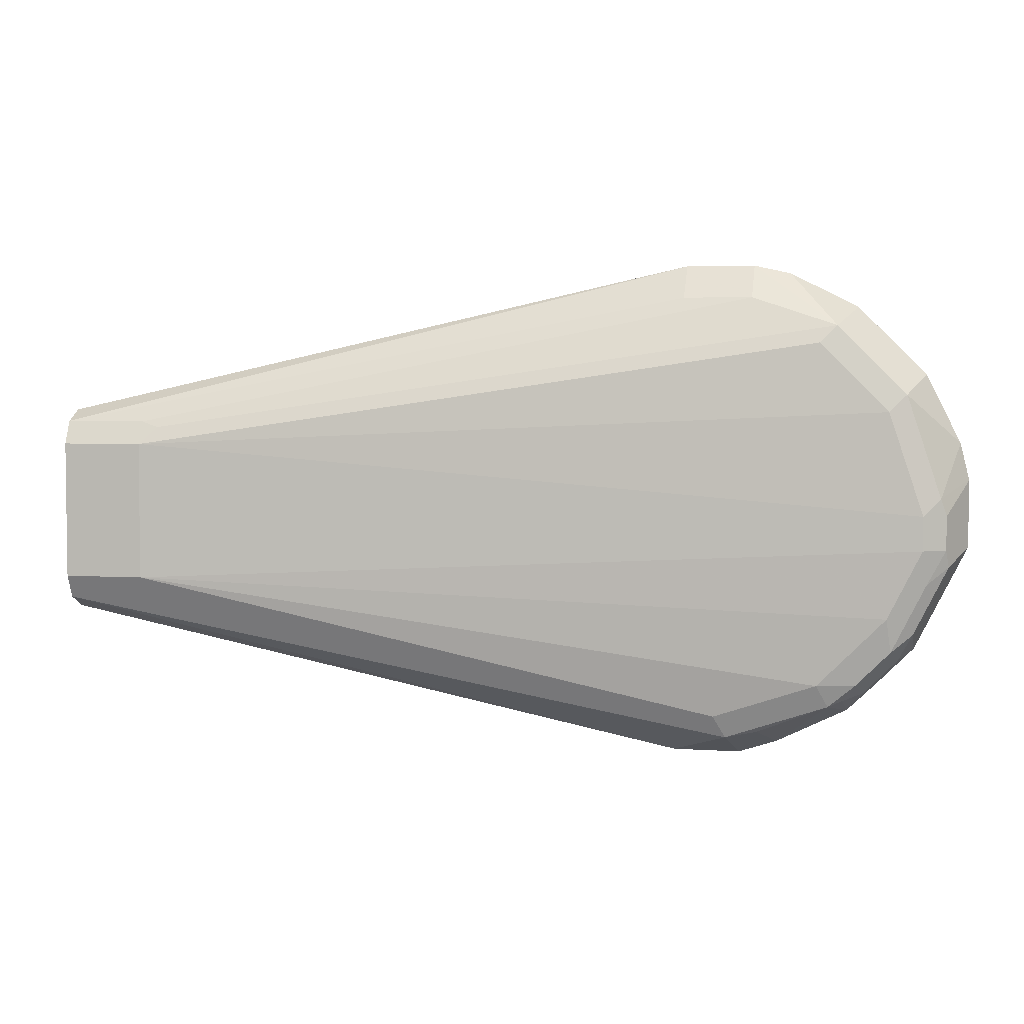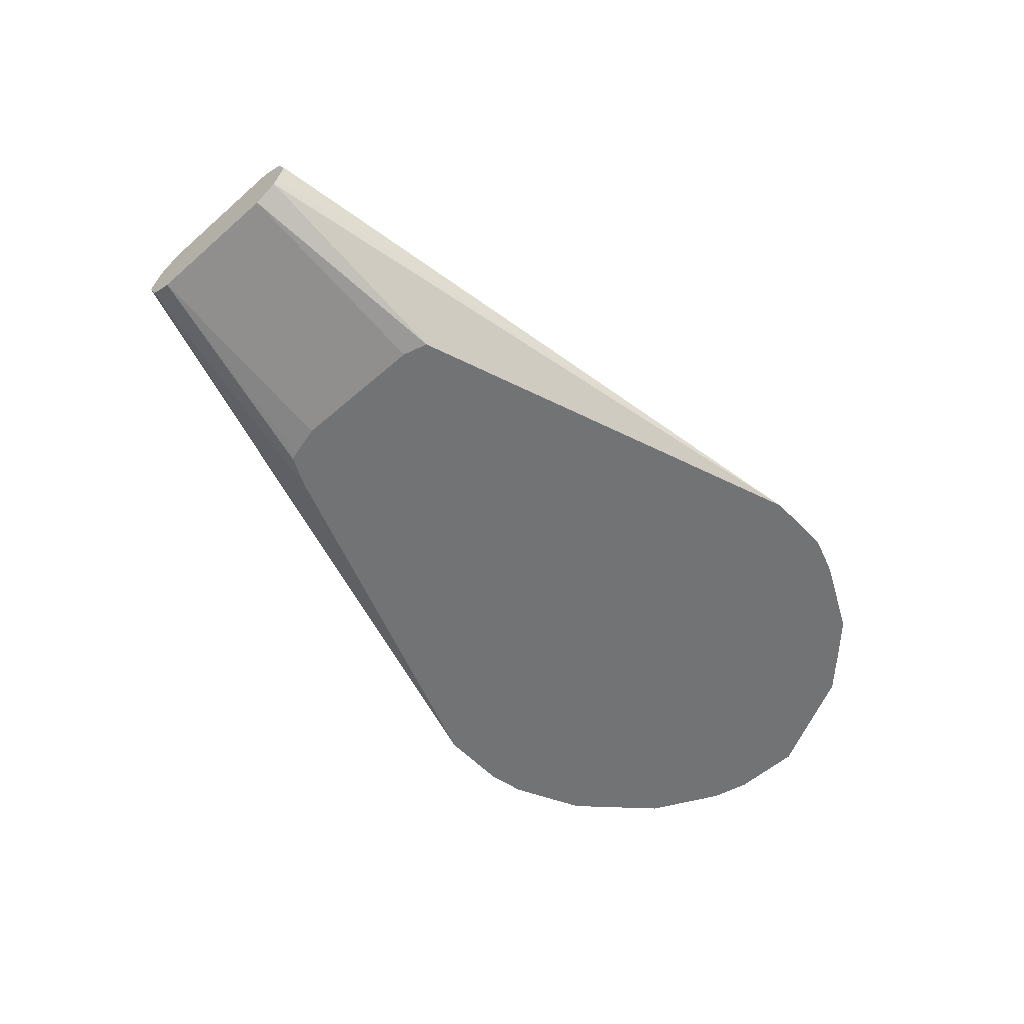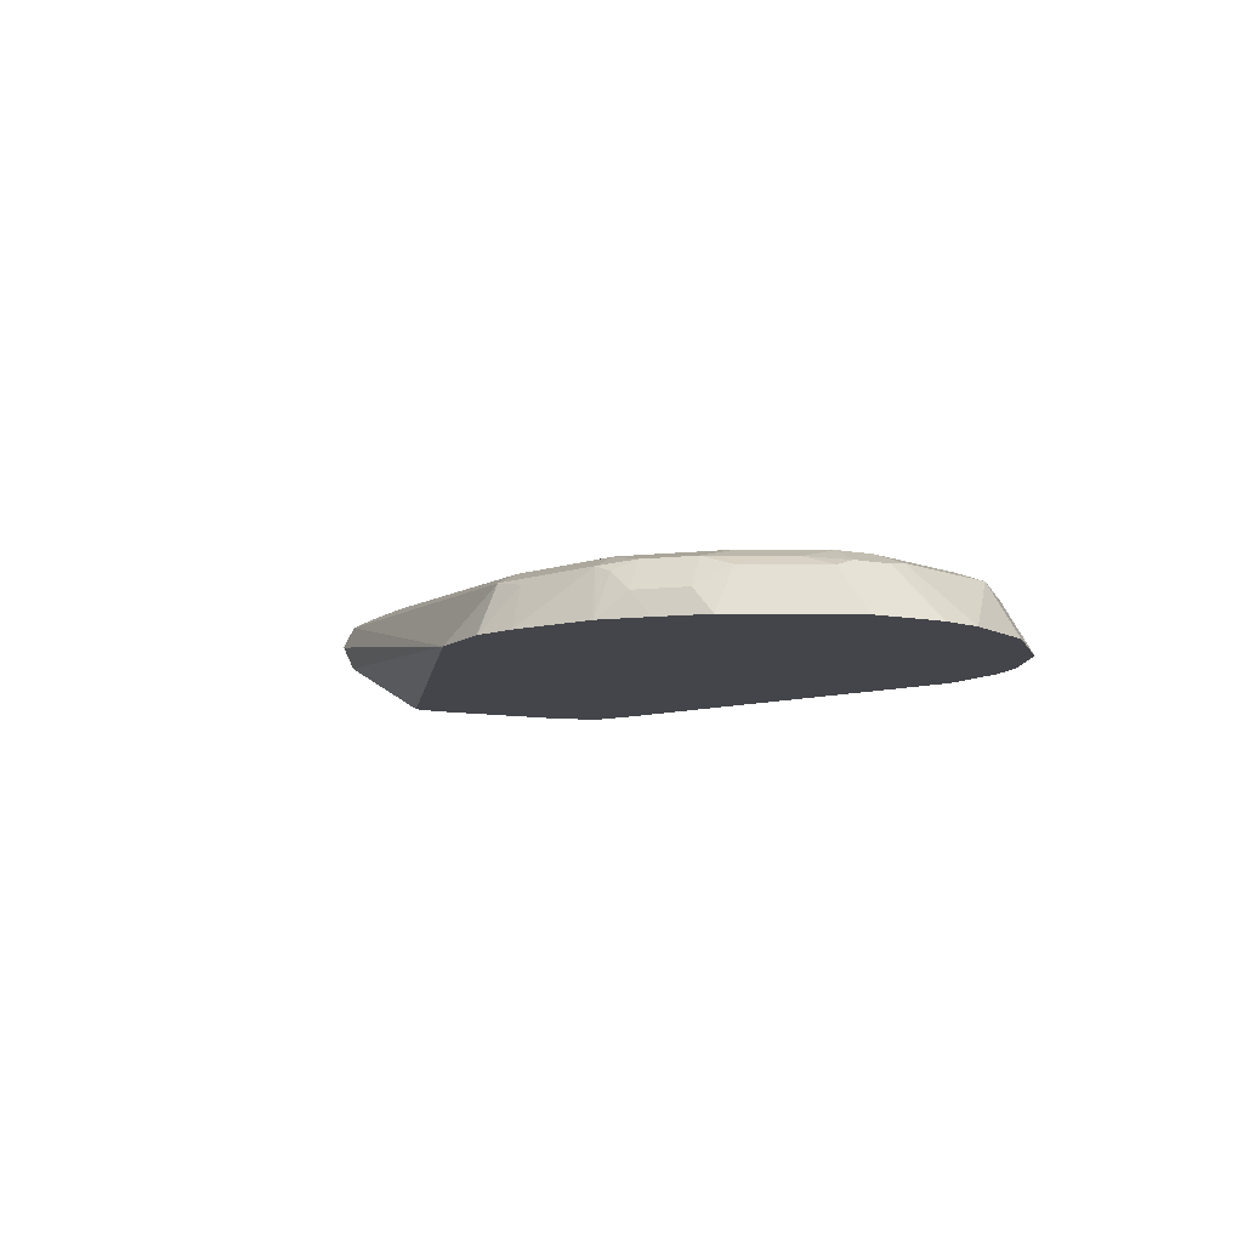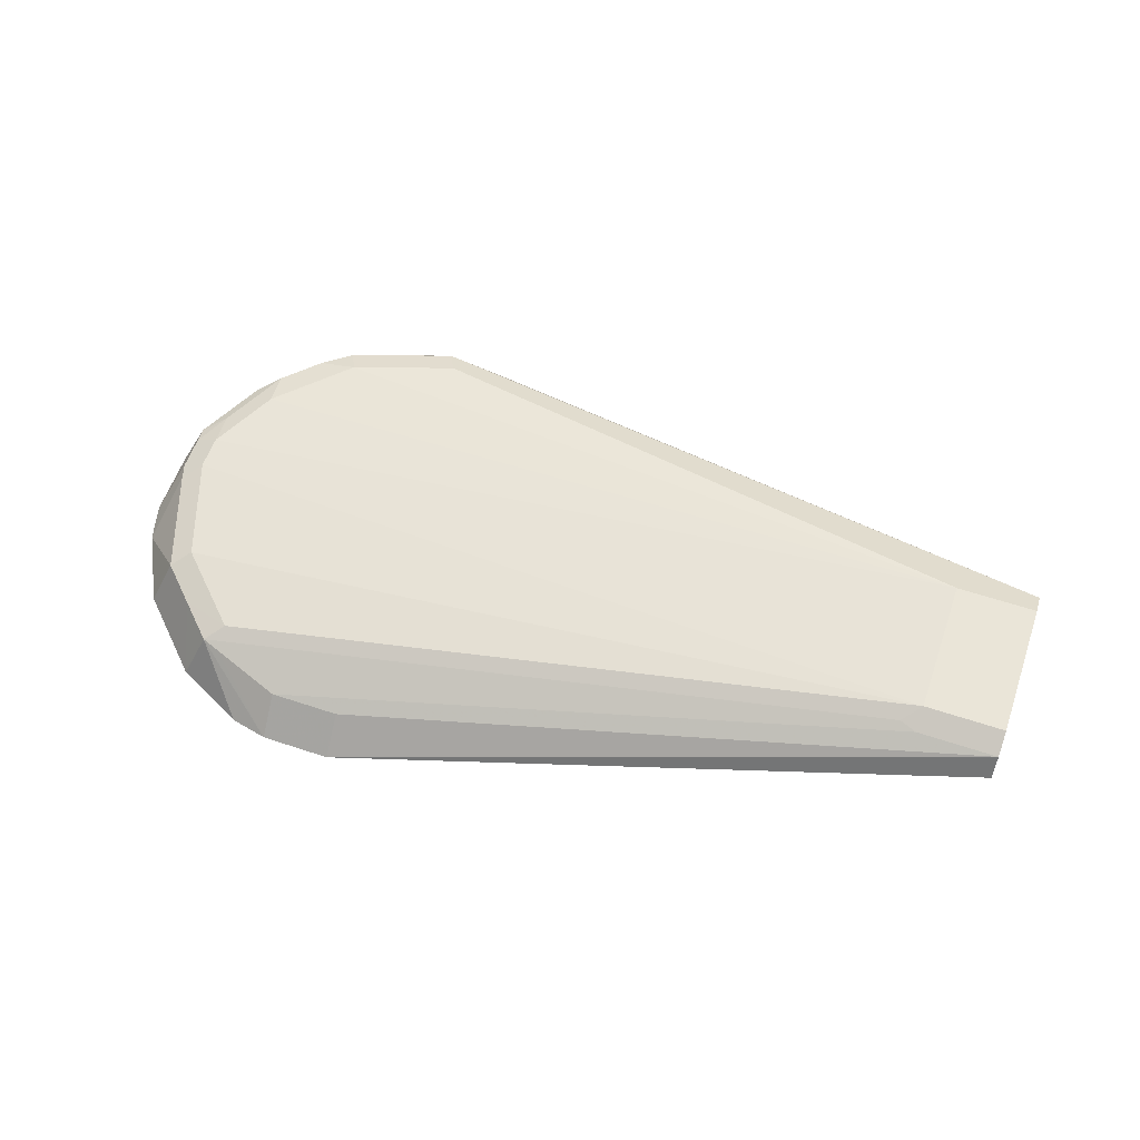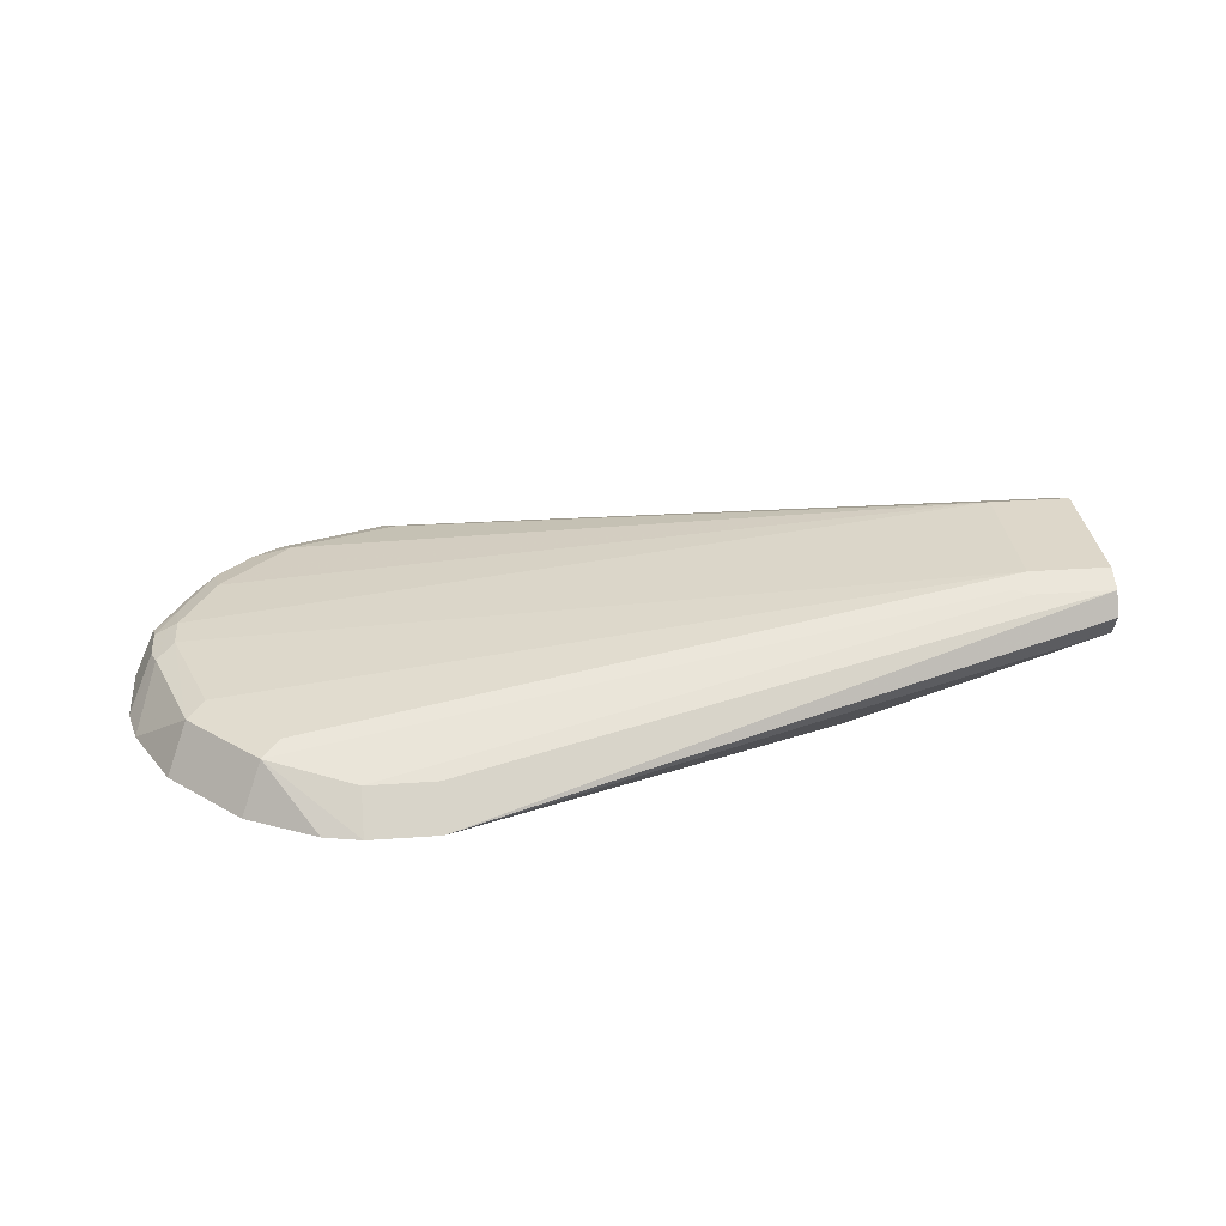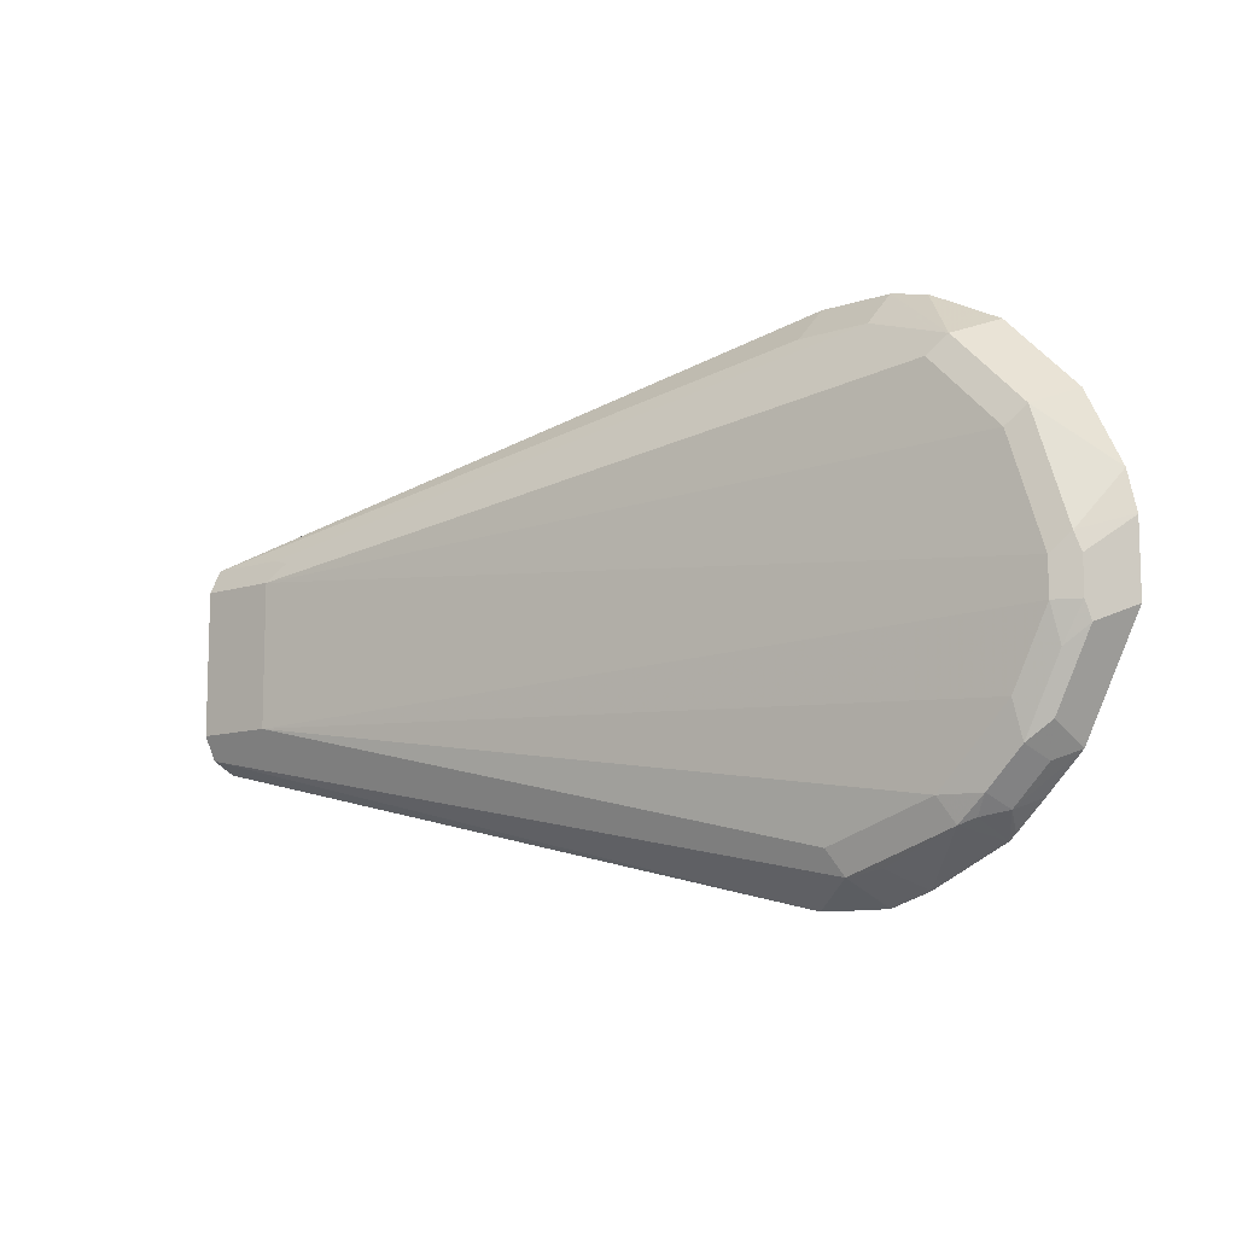
<metadata>
{"format":"obj","ext":"obj","renderer":"f3d","projection":"perspective","resolution":1024,"background":"white","views":[{"elev":4.2,"azim":-169.1,"up":"+Z"},{"elev":-55.9,"azim":132.5,"up":"+Y"},{"elev":-9.2,"azim":-118.1,"up":"+Y"},{"elev":58.9,"azim":19.0,"up":"+Y"},{"elev":30.9,"azim":-5.9,"up":"+Y"},{"elev":-10.3,"azim":-139.6,"up":"+Z"}]}
</metadata>
<code>
v -0.09018 0.8171 -0.1413
v -0.07106 0.8171 -0.1411
v -0.109 0.8171 -0.1413
v -0.1029 0.8425 -0.1286
v 0.2764 0.8811 -0.05143
v 0.2764 0.8682 -0.05786
v 0.2764 0.8595 -0.05353
v 0.2764 0.8554 -0.05143
v 0.1567 0.8171 -0.059
v -0.1096 0.8171 -0.1412
v -0.1206 0.8393 -0.1254
v -0.1607 0.8425 -0.1093
v -0.1544 0.849 -0.09645
v -0.09643 0.849 -0.1158
v 0.2315 0.8875 -0.03859
v 0.2764 0.8875 -0.03859
v 0.2764 0.8844 -0.0448
v 0.2764 0.849 -0.03859
v 0.1607 0.8171 -0.04466
v -0.1307 0.8171 -0.1344
v -0.1689 0.8171 -0.1158
v -0.1707 0.8171 -0.1149
v -0.1688 0.8393 -0.1061
v -0.176 0.8441 -0.09645
v -0.1736 0.849 -0.07717
v 0.2315 0.8875 0.03858
v -0.1929 0.849 -0.05786
v -0.2122 0.849 -0.01928
v 0.2764 0.8875 0.03858
v 0.2764 0.849 0.03858
v 0.1607 0.8171 0.03247
v -0.1741 0.8171 -0.1119
v -0.1801 0.8297 -0.1029
v -0.1953 0.8441 -0.07717
v 0.2218 0.8827 0.04822
v 0.2315 0.8811 0.05145
v -0.2122 0.849 -4.69e-06
v -0.1929 0.849 0.05788
v -0.1544 0.849 0.09646
v -0.2146 0.8441 -0.03859
v -0.2251 0.8425 -0.01928
v 0.2764 0.8811 0.05145
v 0.2764 0.8554 0.05145
v 0.1547 0.8171 0.05512
v 0.1559 0.8171 0.05136
v -0.1891 0.8171 -0.09733
v -0.2084 0.8171 -0.07802
v -0.1993 0.8297 -0.0836
v -0.2074 0.8393 -0.06753
v -0.164 0.8441 0.1061
v -0.1544 0.8425 0.1093
v -0.1158 0.8361 0.1222
v -0.2026 0.8441 0.06752
v -0.2251 0.8425 -4.69e-06
v -0.2218 0.8441 0.009634
v -0.1833 0.8441 0.08682
v -0.2267 0.8393 -0.02892
v -0.2378 0.8171 -0.01928
v 0.2764 0.8682 0.05788
v -0.07715 0.8361 0.1222
v -0.07715 0.8171 0.1408
v 0.1356 0.8171 0.06401
v -0.1749 0.8171 0.117
v -0.1363 0.8171 0.1363
v -0.1158 0.8171 0.1408
v -0.2328 0.8171 0.03982
v -0.2134 0.8171 0.0784
v -0.2378 0.8171 0.01878
v -0.2377 0.8171 0.01927
v -0.1942 0.8171 0.09771
f 30 45 31
f 30 44 45
f 36 51 52
f 32 46 33
f 28 54 37
f 30 43 44
f 33 46 47
f 35 51 36
f 34 48 49
f 34 49 40
f 35 39 50
f 35 50 51
f 28 41 54
f 33 47 48
f 28 40 41
f 22 33 23
f 27 34 40
f 26 39 35
f 26 38 39
f 26 37 38
f 26 42 29
f 26 36 42
f 26 35 36
f 25 34 27
f 24 48 34
f 24 33 48
f 23 33 24
f 22 32 33
f 18 31 19
f 36 52 60
f 27 40 28
f 36 60 42
f 53 67 70
f 37 55 53
f 56 70 63
f 55 69 66
f 54 69 55
f 54 68 69
f 53 70 56
f 18 30 31
f 53 66 67
f 53 55 66
f 52 61 60
f 52 65 61
f 51 65 52
f 50 65 51
f 50 64 65
f 50 63 64
f 50 56 63
f 49 58 57
f 47 49 48
f 38 53 56
f 38 56 39
f 39 56 50
f 40 57 41
f 40 49 57
f 41 57 58
f 37 54 55
f 41 58 68
f 42 60 61
f 42 61 59
f 43 59 61
f 43 61 62
f 43 62 44
f 47 58 49
f 41 68 54
f 15 37 26
f 37 53 38
f 15 27 28
f 2 8 9
f 2 7 8
f 2 6 7
f 2 5 6
f 2 4 5
f 1 4 2
f 1 3 4
f 1 10 3
f 1 20 10
f 1 21 20
f 1 22 21
f 1 32 22
f 1 46 32
f 1 47 46
f 1 58 47
f 1 68 58
f 1 69 68
f 15 28 37
f 1 2 9
f 1 9 19
f 1 19 31
f 1 45 44
f 1 44 62
f 3 10 4
f 1 62 61
f 1 65 64
f 1 64 63
f 1 63 70
f 1 70 67
f 1 67 66
f 1 66 69
f 1 61 65
f 4 10 11
f 1 31 45
f 4 11 12
f 15 29 16
f 15 26 29
f 13 25 15
f 13 34 25
f 13 24 34
f 12 20 21
f 12 24 13
f 12 23 24
f 12 22 23
f 12 21 22
f 11 20 12
f 10 20 11
f 9 18 19
f 8 18 9
f 5 7 6
f 13 15 14
f 5 18 8
f 5 8 7
f 4 12 13
f 4 13 14
f 4 14 15
f 4 15 16
f 4 16 17
f 4 17 5
f 15 25 27
f 5 16 29
f 5 29 42
f 5 42 59
f 5 17 16
f 5 59 43
f 5 43 30
f 5 30 18

</code>
